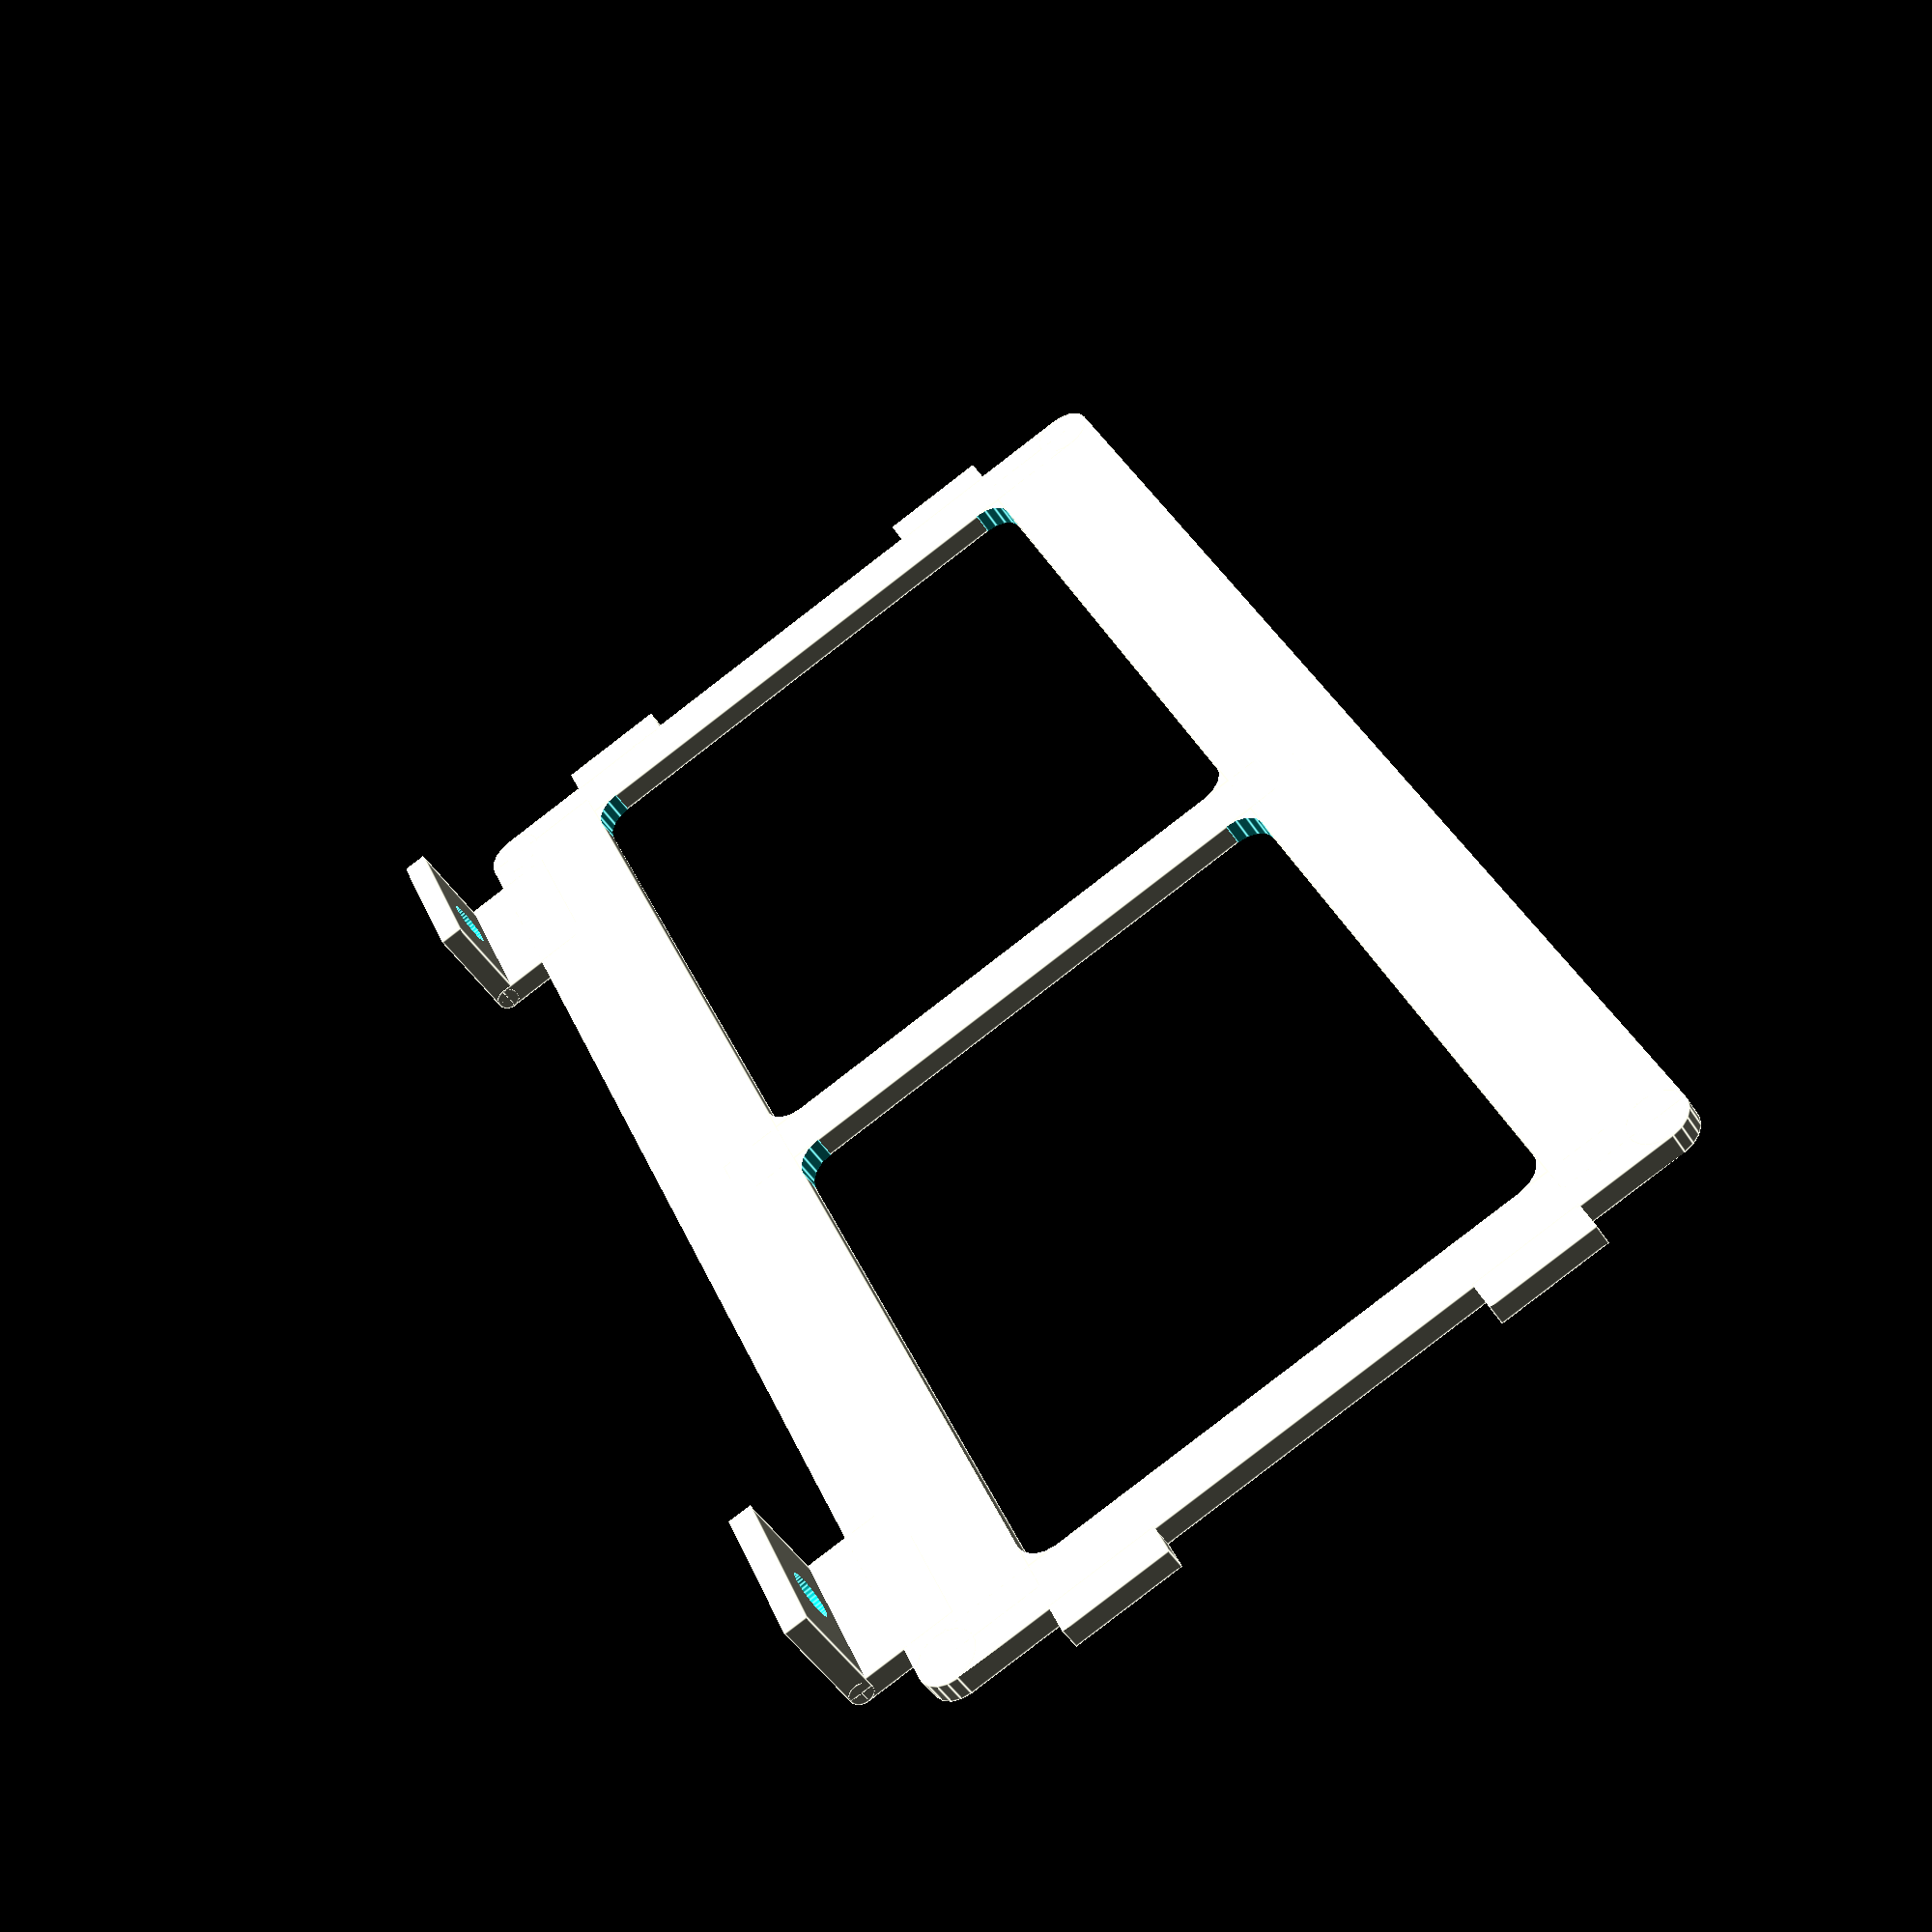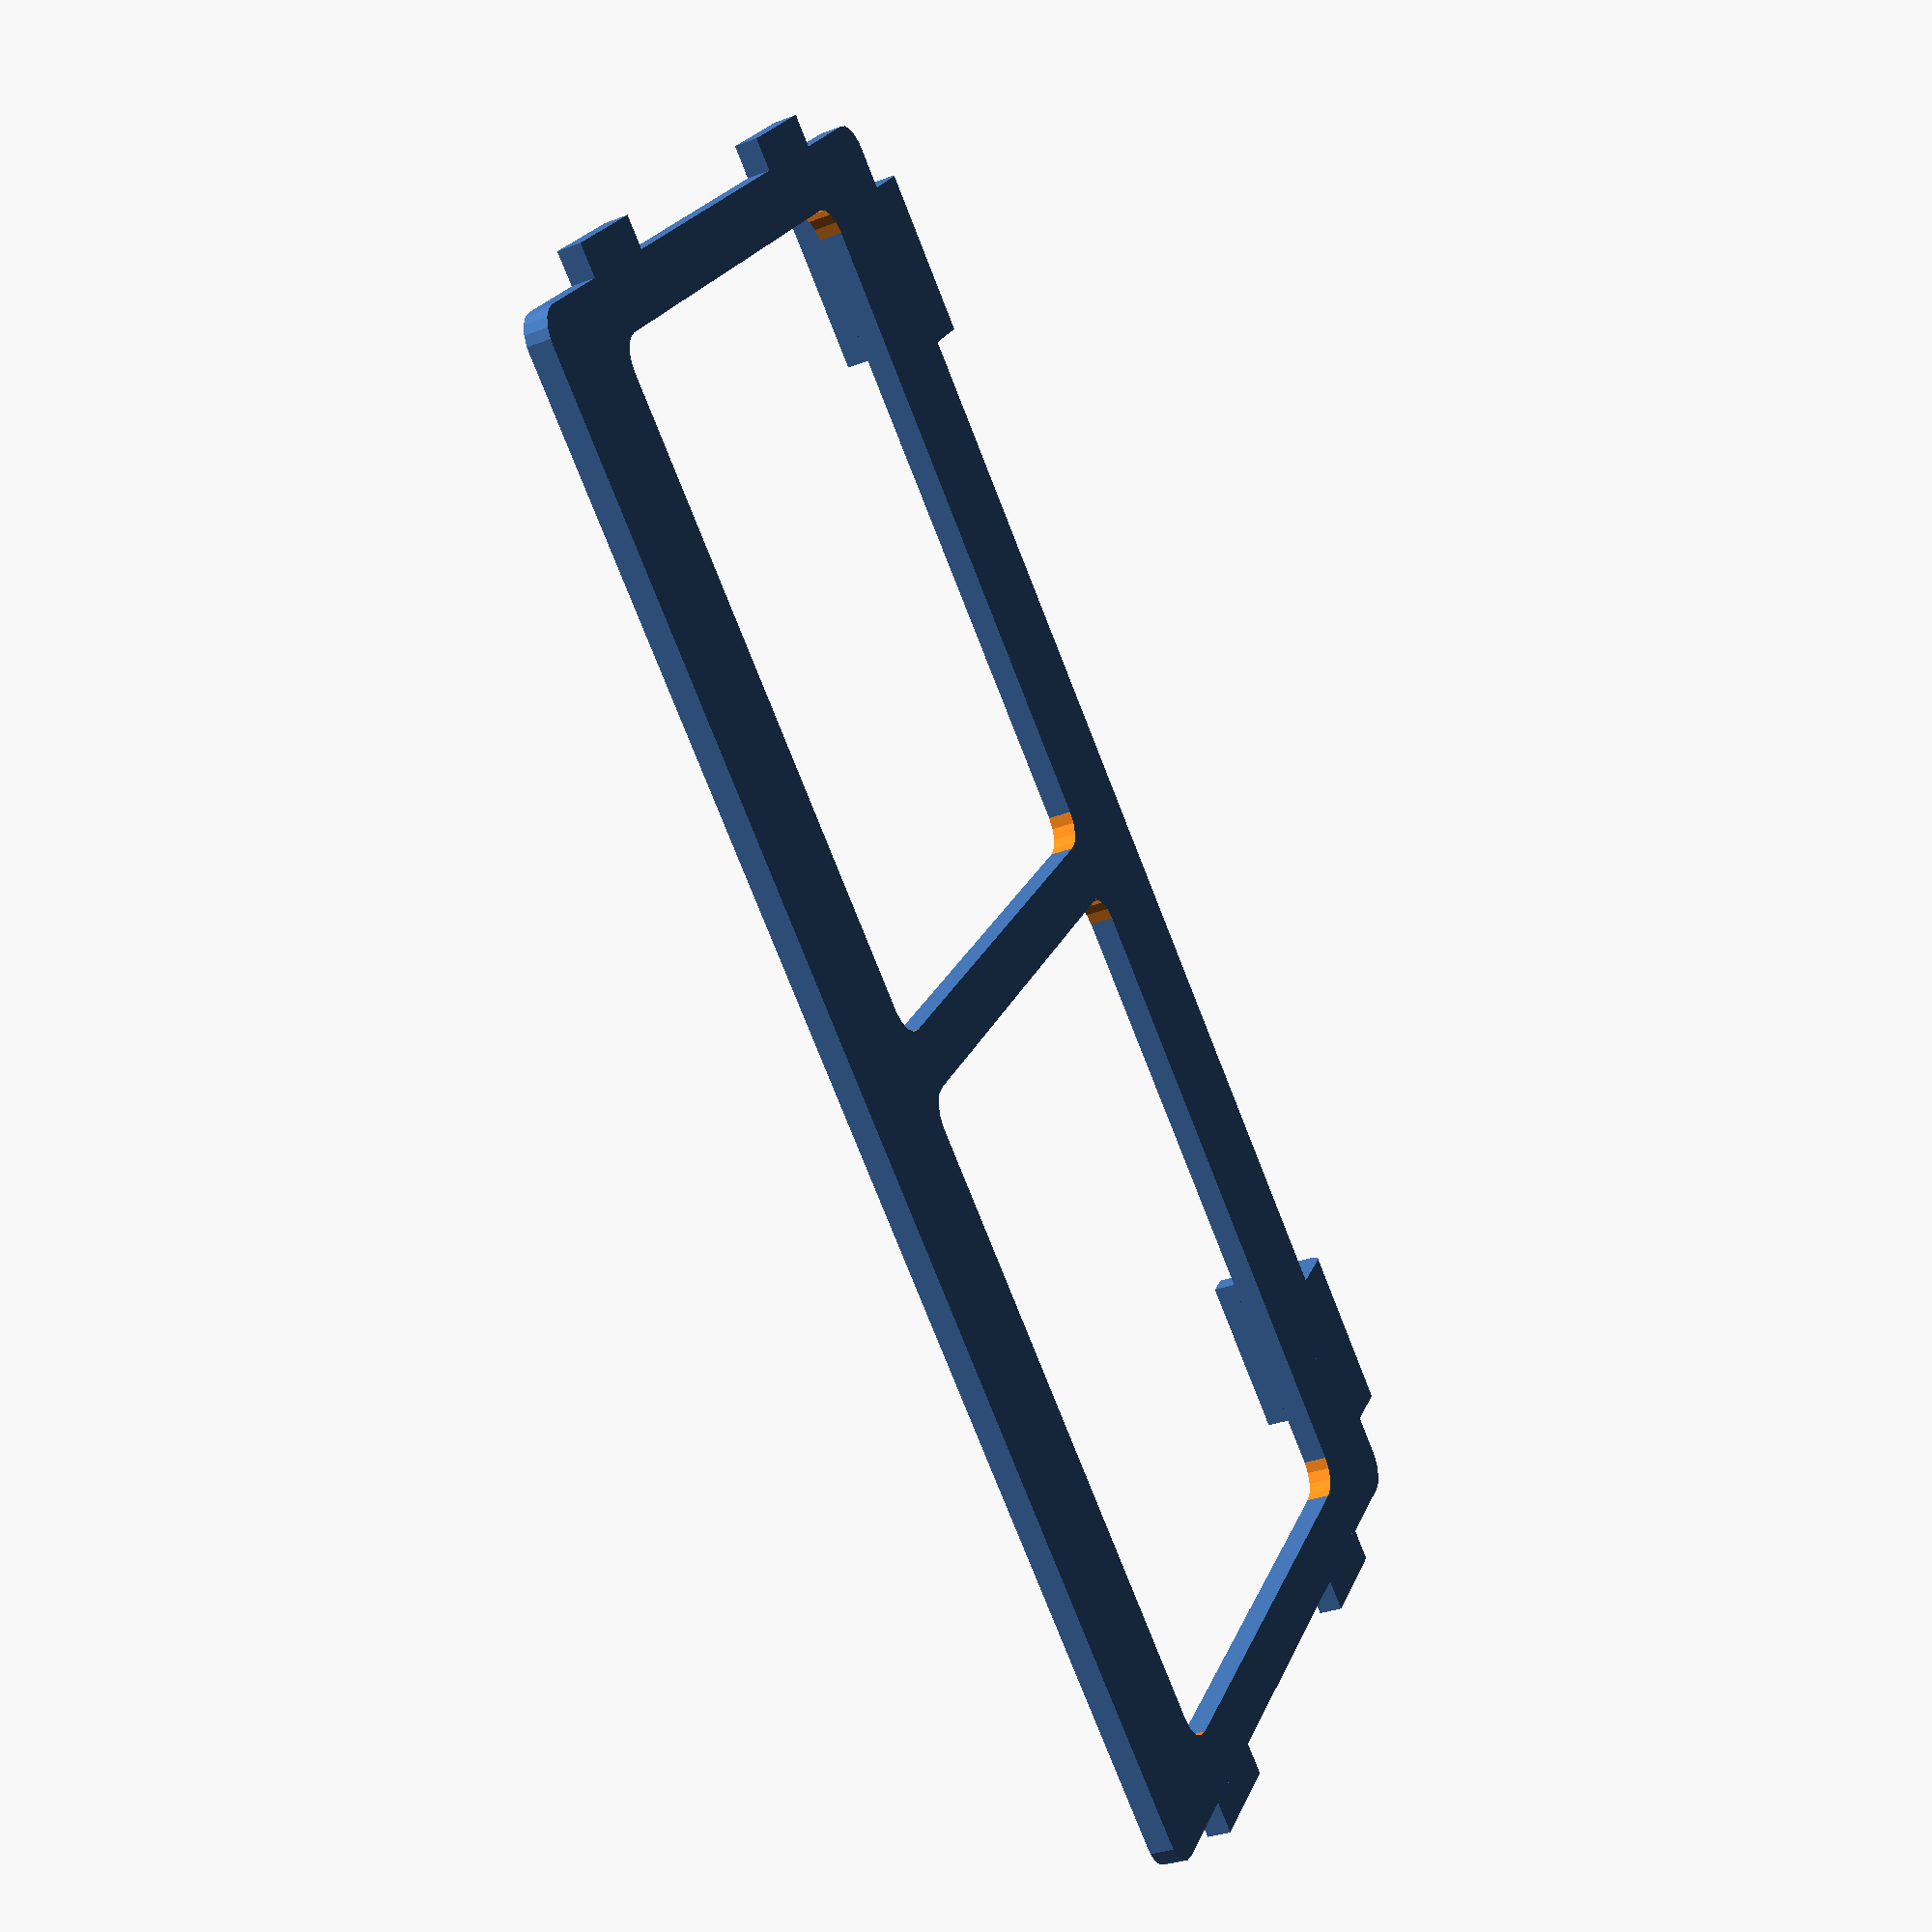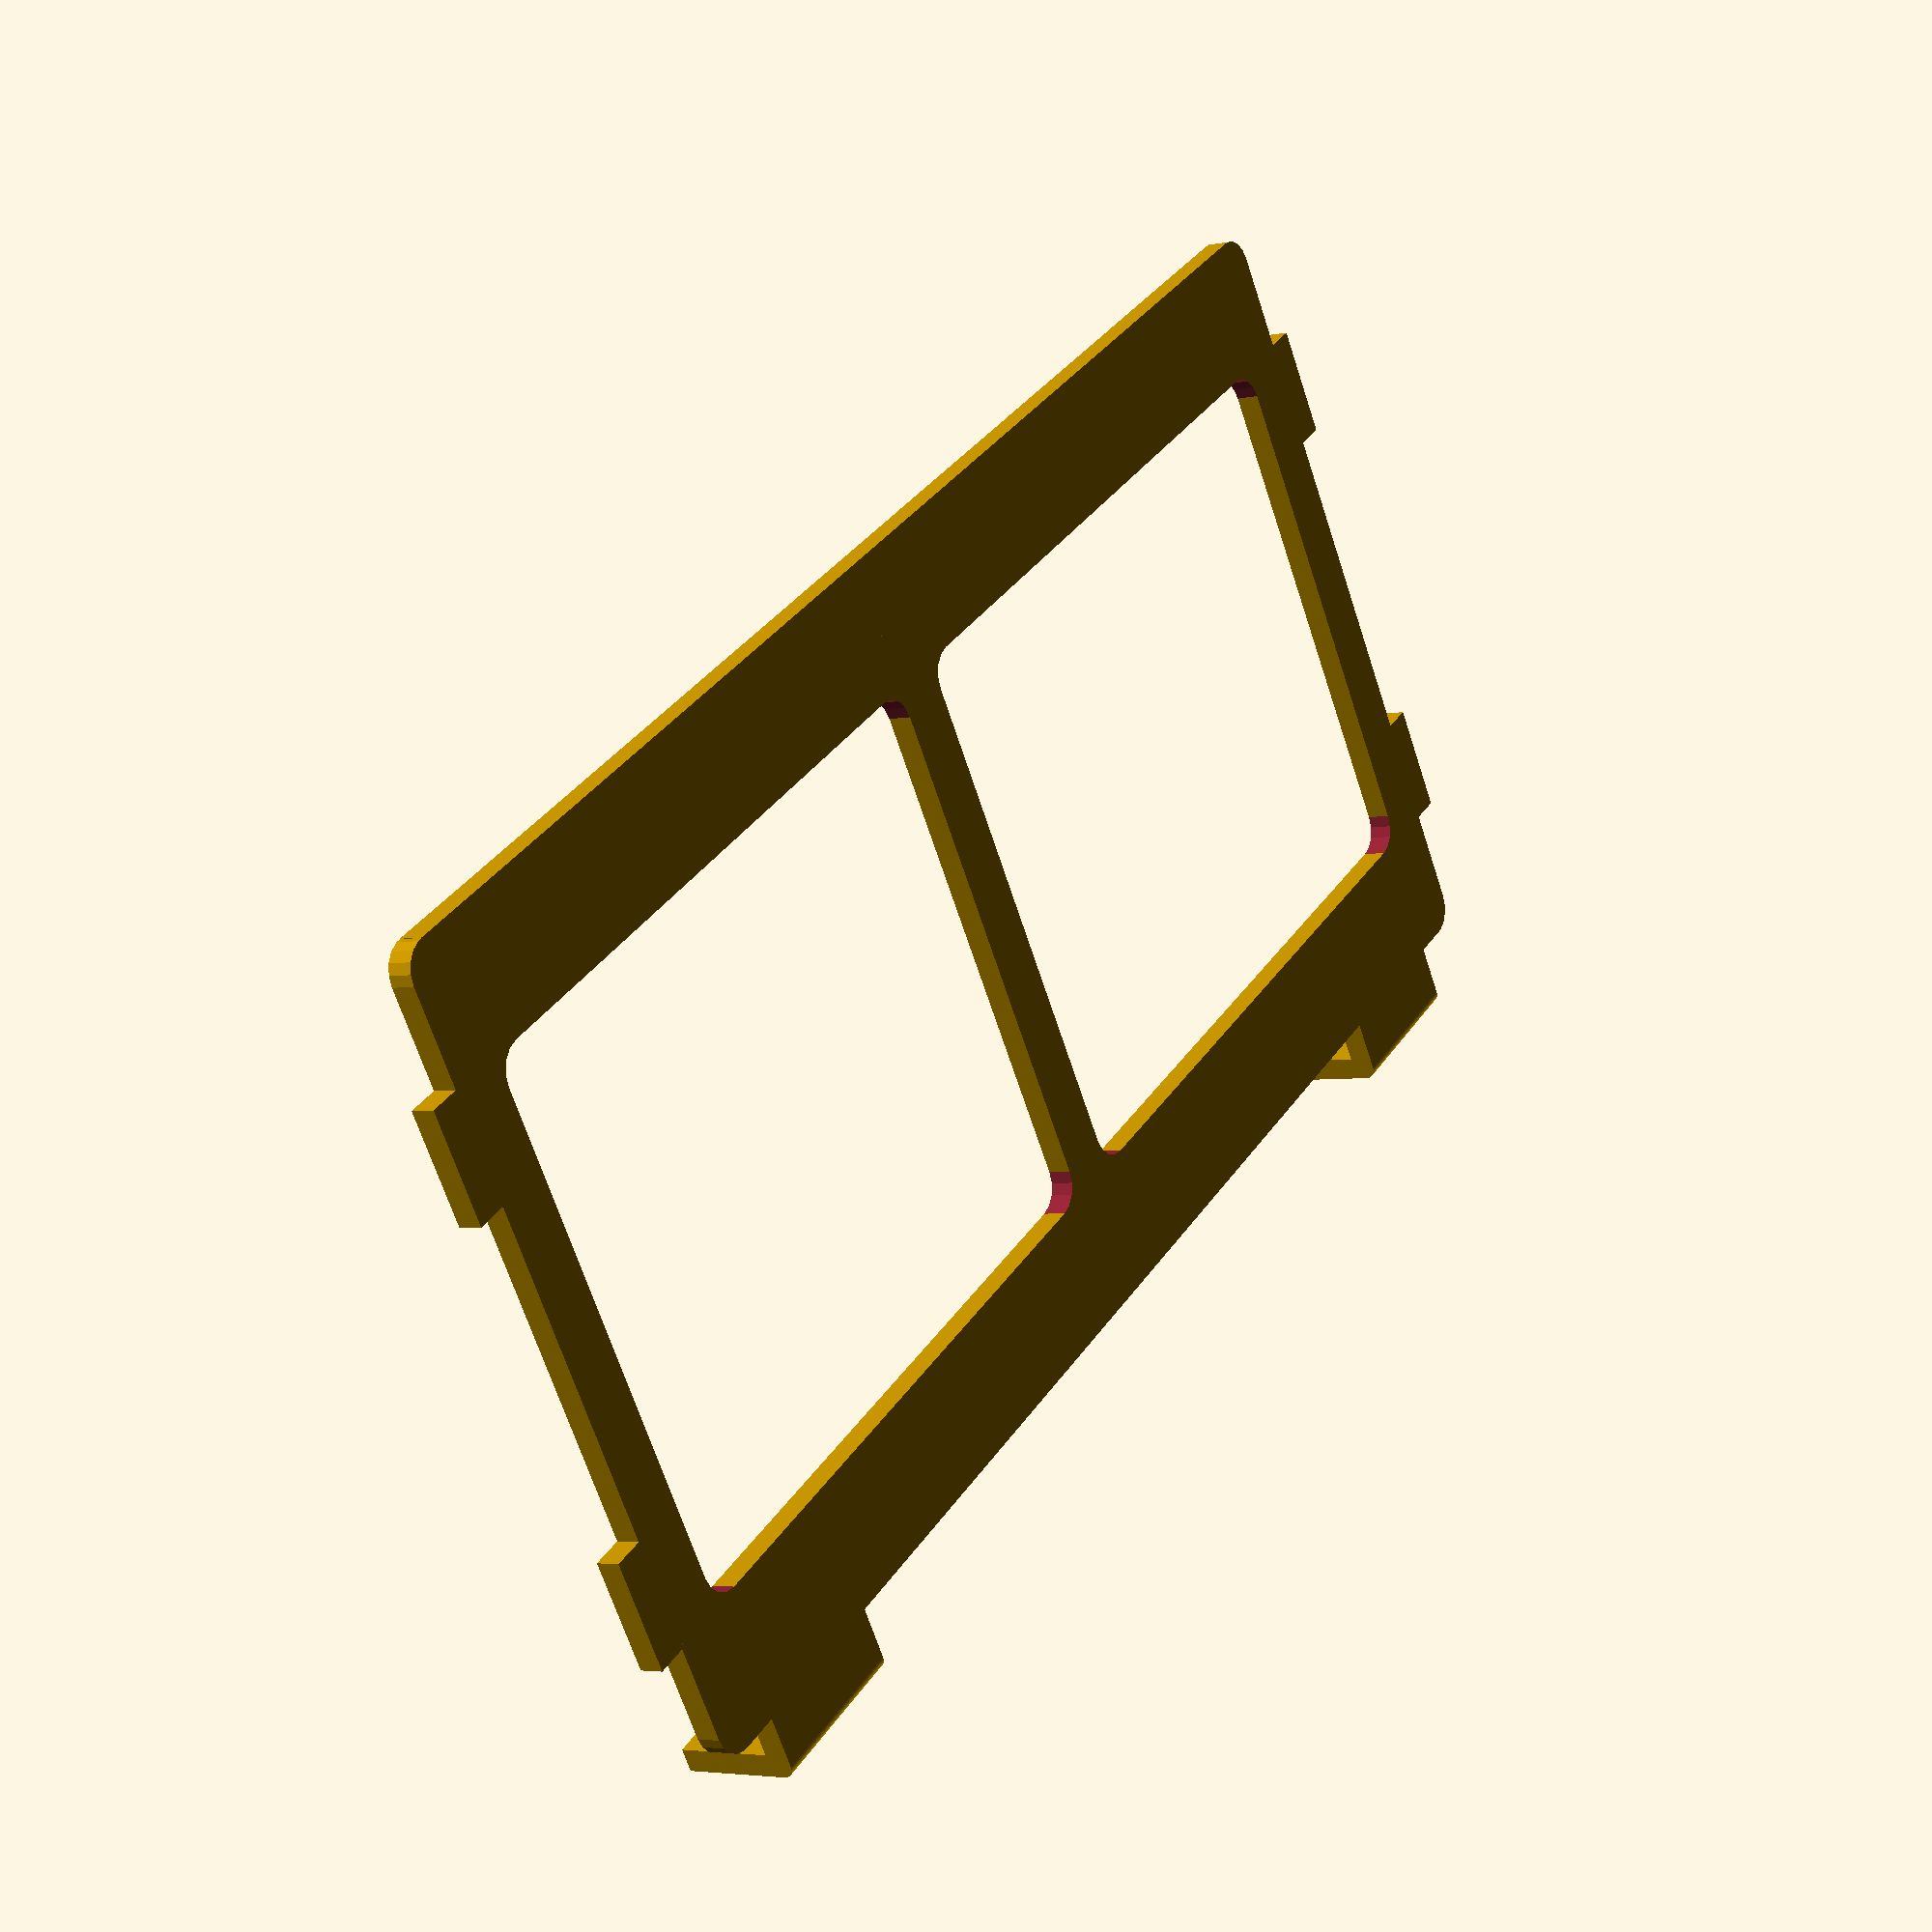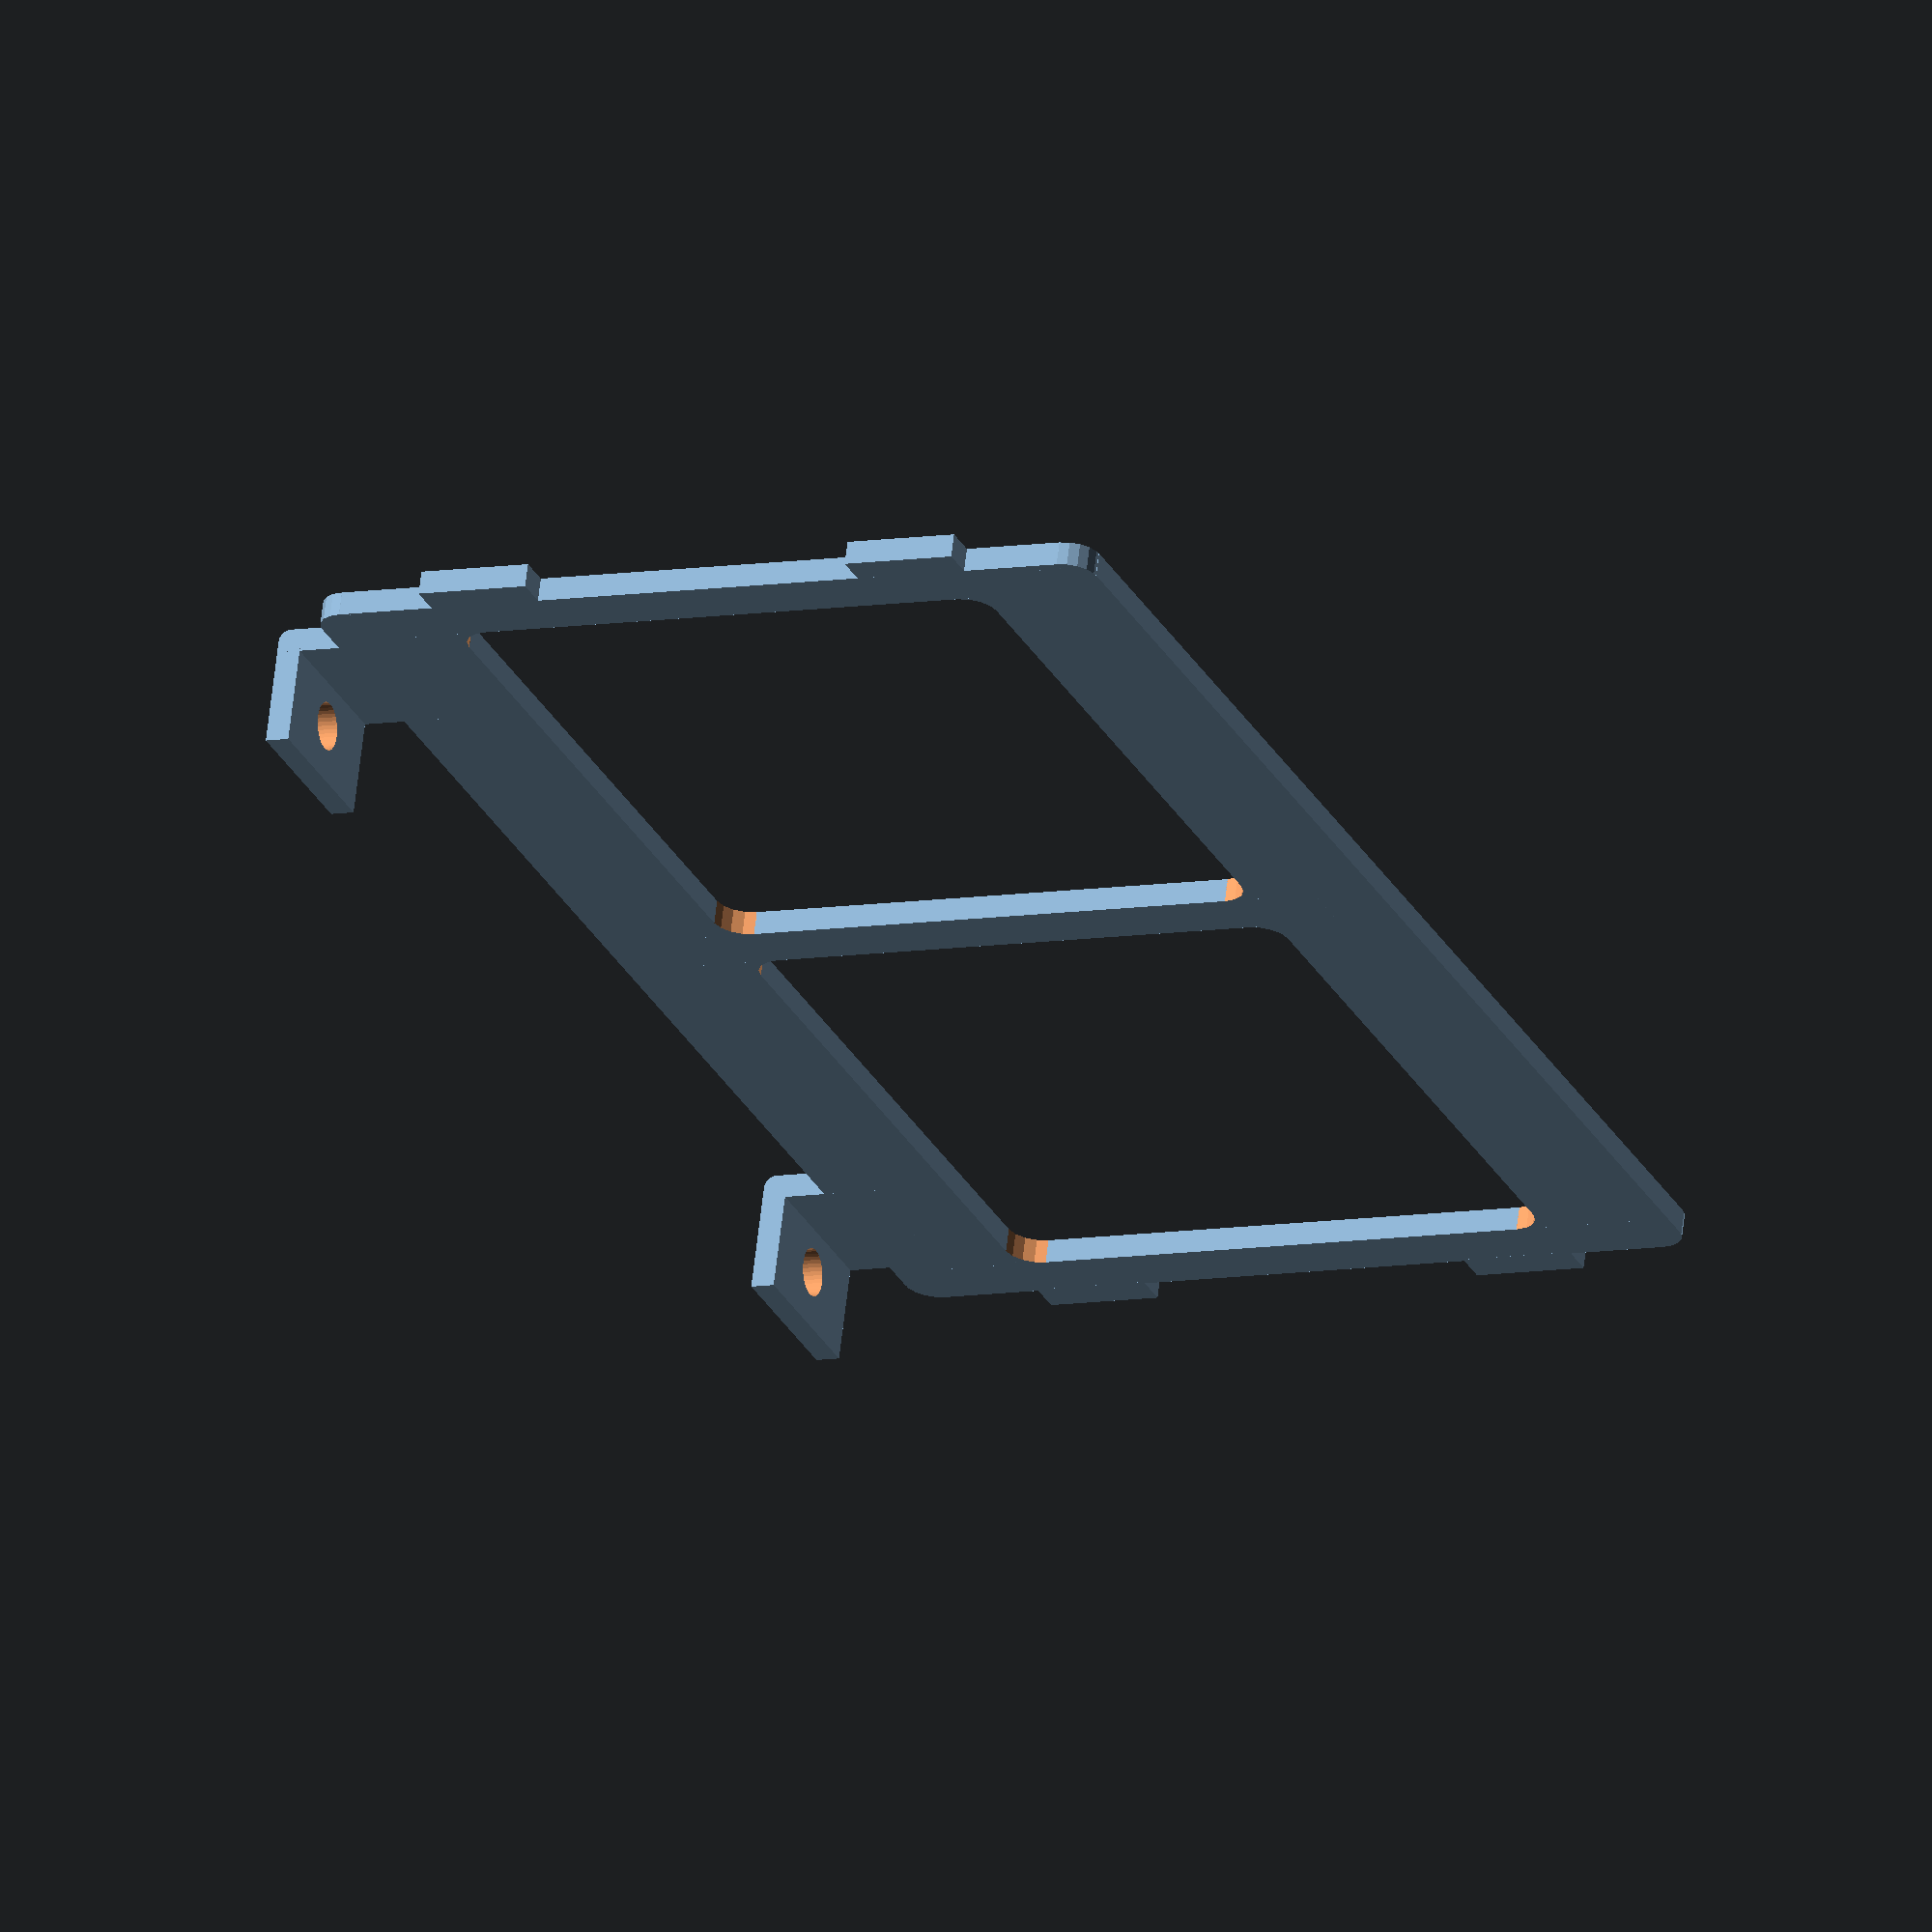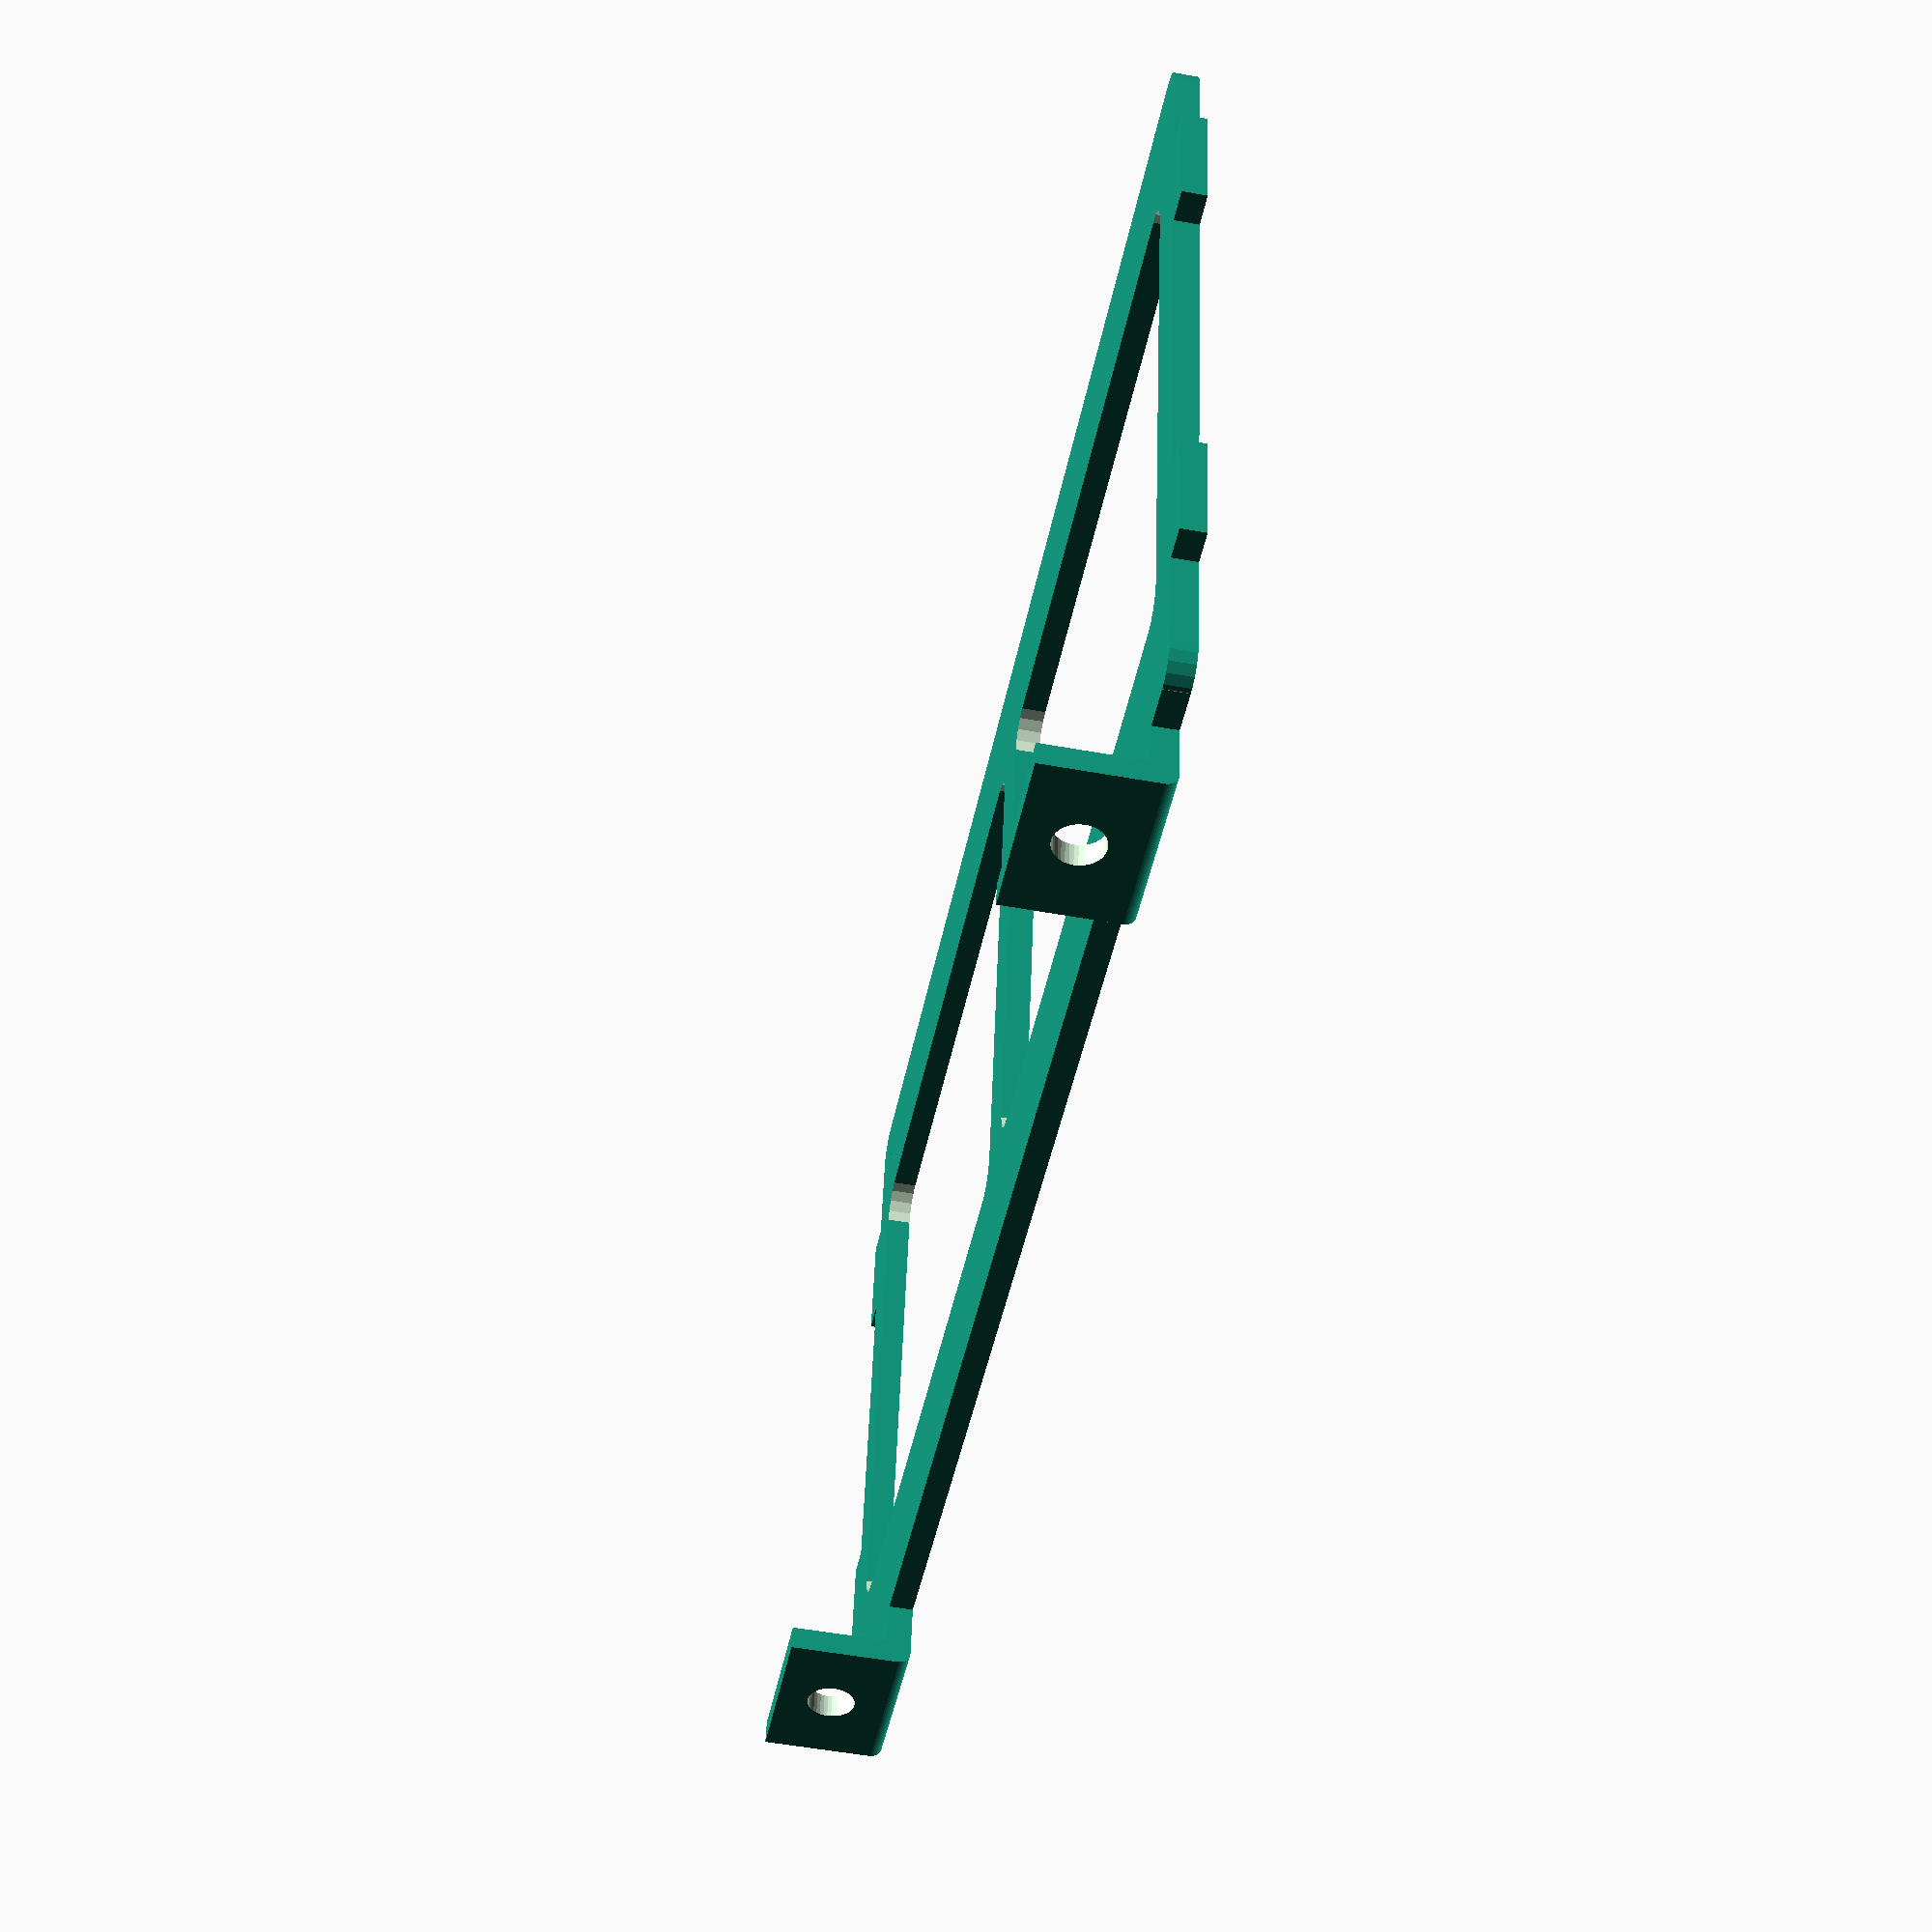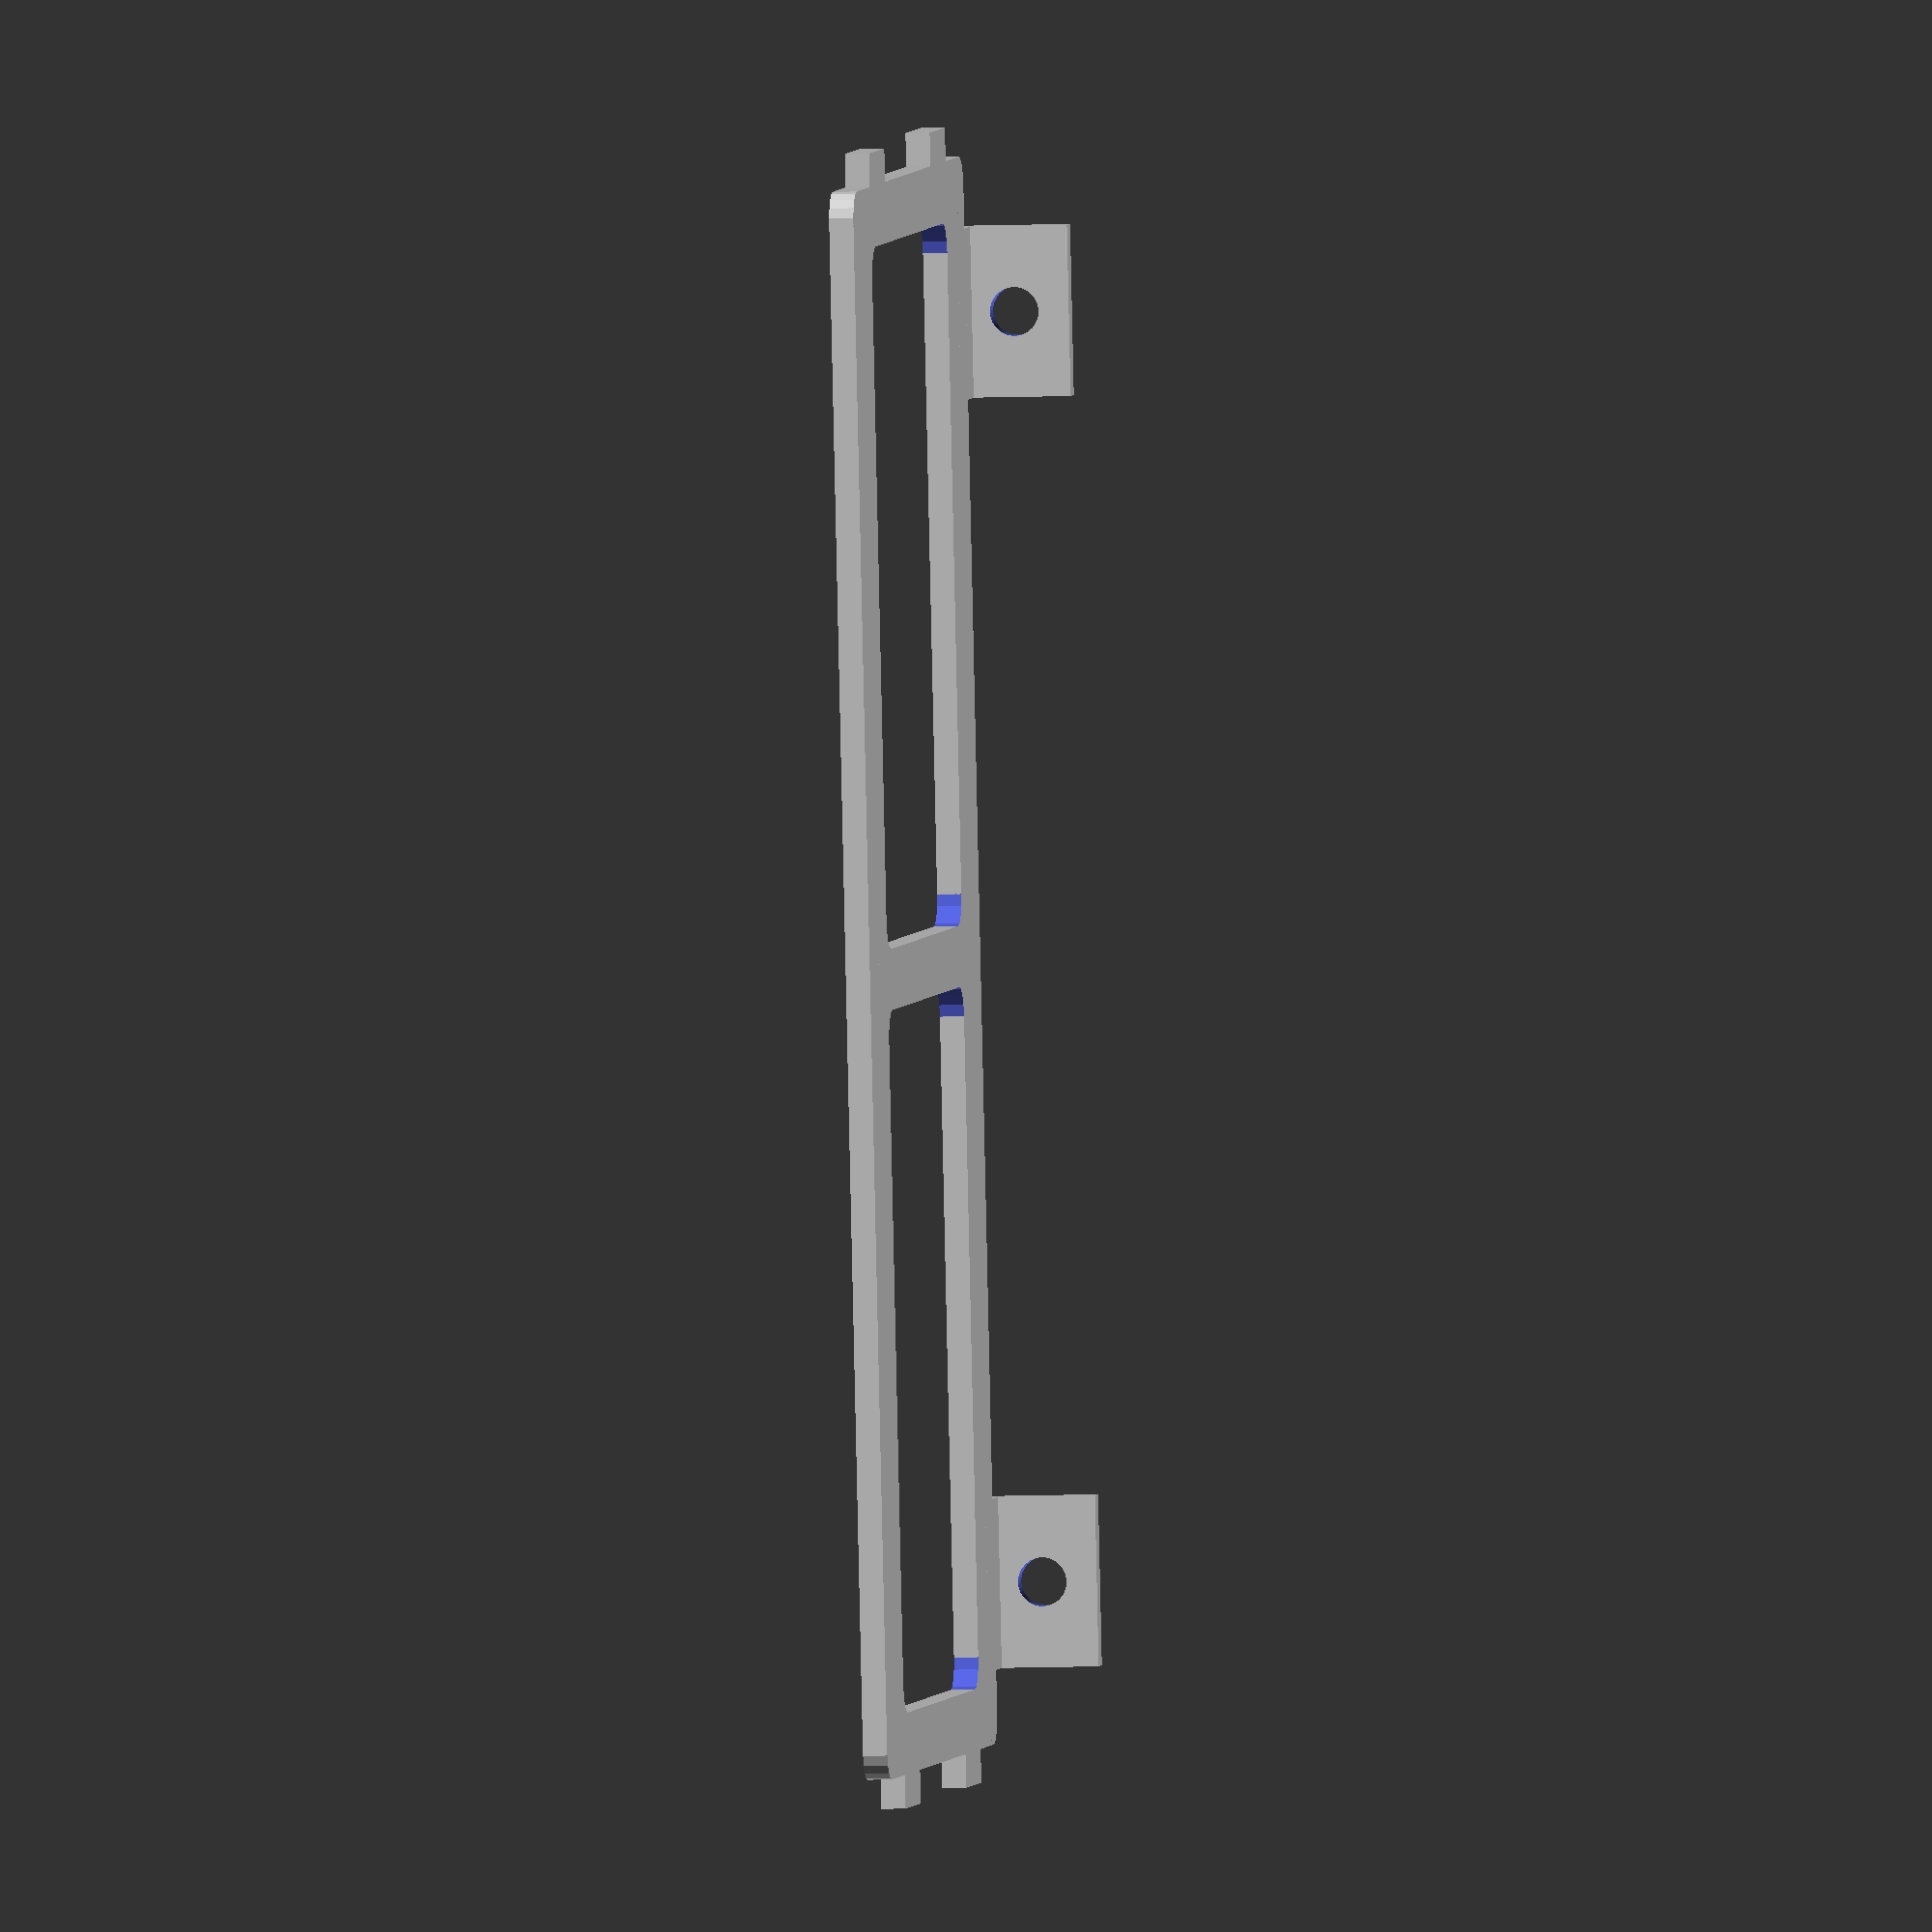
<openscad>
// delta is the distance arround the RPI
delta=5;
// thickness is the thickness of the plates
thick=2.5;


// height of the rpi
h = 25;
// small distance between rpi fixation
sd = 49;
// long distance between rpi fixation
ld = 58;
// distance of rpi fixation to borders
db = 3;

// diameter of the fixation
df = 6;
// diameter of the fixation screw
ds = 3;

// fan width
fw = 120;
// fan distance of holes to border
fd = 8;
// fan hole diameter
fhd = 4;

//clip adjustment
ca = .5;

// total lenght to support two rpi
length=sd*2+db*4+delta*3;
height=h+delta;

module internalround() {
    difference() {
        cube([delta/2,delta/2,thick-ca],center=true);
        translate([delta/4,delta/4,0]) cylinder(h=thick+1,d=delta,center=true,$fn=16);
    }
}

module fanholder() {
    cube([2*delta+fhd,delta+fhd,thick-ca],center=true); 
    translate([0,(delta+fhd)/2,(delta+fhd)/2]) rotate([90,0,0]) difference() {
        cube([2*delta+fhd,delta+fhd,thick-ca],center=true);
        cylinder(h=thick+2*ca,d=fhd,$fn=38,center=true);
    }
    translate([0,(delta+fhd)/2,0])  rotate([0,90,0]) cylinder(d=thick-ca,h=2*delta+fhd,$fn=38,center=true);
}


translate([0,ld/2,0]) cube([length,delta+df,thick-ca],center=true);
translate([0,-ld/2,0]) cube([length,delta+df,thick-ca],center=true);
cube([delta,ld,thick-ca],center=true);


translate([length/2,0,0]) cube([delta,ld+df,thick-ca],center=true);
translate([-length/2,0,0]) cube([delta,ld+df,thick-ca],center=true);

translate([length/2,(ld+df)/2,0]) cylinder(h=thick-ca,d=delta,center=true,$fn=18);
translate([length/2,-(ld+df)/2,0]) cylinder(h=thick-ca,d=delta,center=true,$fn=18);
translate([-length/2,(ld+df)/2,0]) cylinder(h=thick-ca,d=delta,center=true,$fn=18);
translate([-length/2,-(ld+df)/2,0]) cylinder(h=thick-ca,d=delta,center=true,$fn=18);

translate([-length/2+3*delta/4,-(ld-df)/2+3*delta/4,0]) internalround();
translate([-length/2+3*delta/4,(ld-df)/2-3*delta/4,0]) rotate([0,0,270]) internalround();

translate([length/2-3*delta/4,-(ld-df)/2+3*delta/4,0]) rotate([0,0,90]) internalround();
translate([length/2-3*delta/4,(ld-df)/2-3*delta/4,0]) rotate([0,0,180]) internalround();


translate([3*delta/4,-(ld-df)/2+3*delta/4,0]) internalround();
translate([3*delta/4,(ld-df)/2-3*delta/4,0]) rotate([0,0,270]) internalround();

translate([-3*delta/4,-(ld-df)/2+3*delta/4,0]) rotate([0,0,90]) internalround();
translate([-3*delta/4,(ld-df)/2-3*delta/4,0]) rotate([0,0,180]) internalround();

translate([-length/2-delta/2-thick/2,(ld-delta)/2-thick-delta,0]) cube([thick+ca,2*delta-ca,thick-ca],center=true);
translate([-length/2-delta/2-thick/2,-(ld-delta)/2+thick+delta,0]) cube([thick+ca,2*delta-ca,thick-ca],center=true);

translate([length/2+delta/2+thick/2,(ld-delta)/2-thick-delta,0]) cube([thick+ca,2*delta-ca,thick-ca],center=true);
translate([length/2+delta/2+thick/2,-(ld-delta)/2+thick+delta,0]) cube([thick+ca,2*delta-ca,thick-ca],center=true);

translate([-fw/2+fd,ld/2+(delta+df)/2,0]) fanholder();
translate([fw/2-fd,ld/2+(delta+df)/2,0]) fanholder();
</openscad>
<views>
elev=227.6 azim=67.8 roll=148.9 proj=p view=edges
elev=212.2 azim=140.4 roll=61.8 proj=p view=solid
elev=3.9 azim=212.6 roll=124.9 proj=p view=solid
elev=294.9 azim=247.4 roll=6.7 proj=o view=wireframe
elev=234.2 azim=10.6 roll=100.8 proj=p view=solid
elev=7.1 azim=80.4 roll=277.6 proj=o view=solid
</views>
